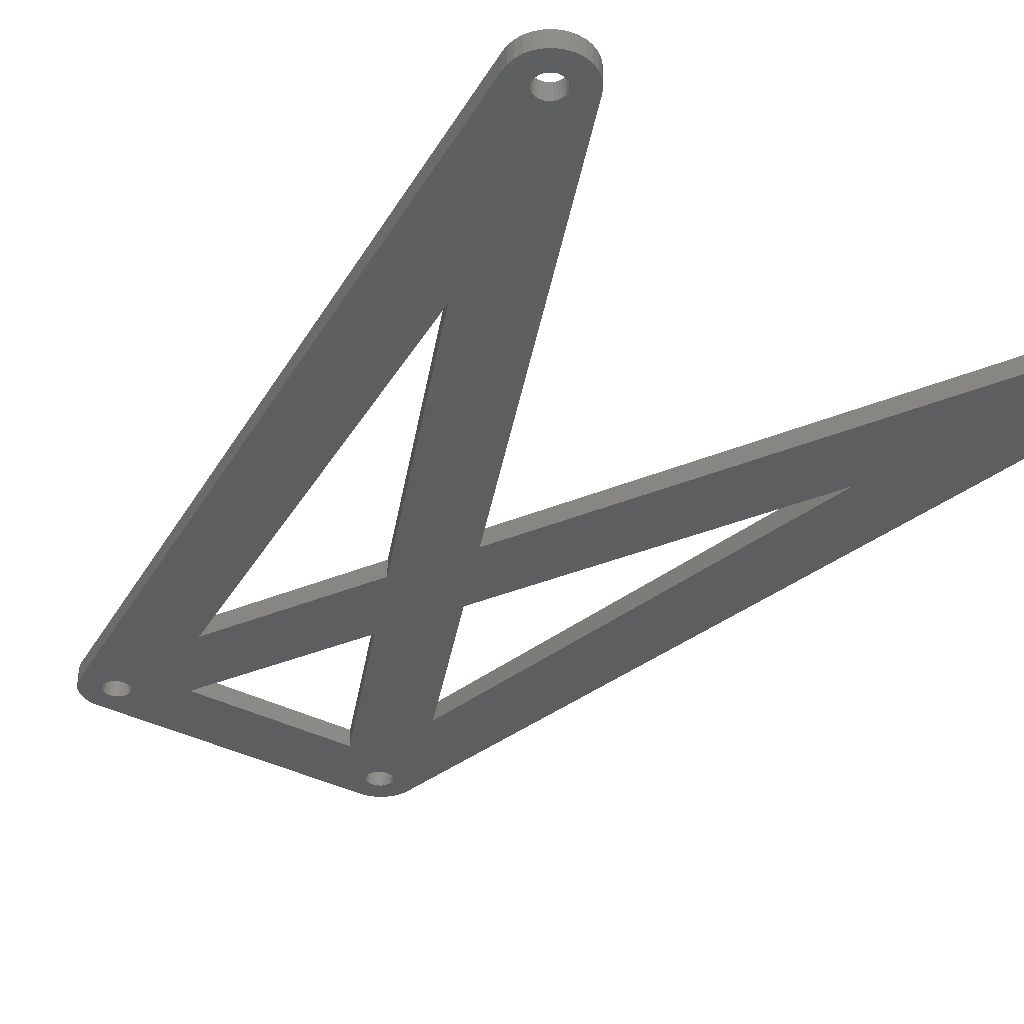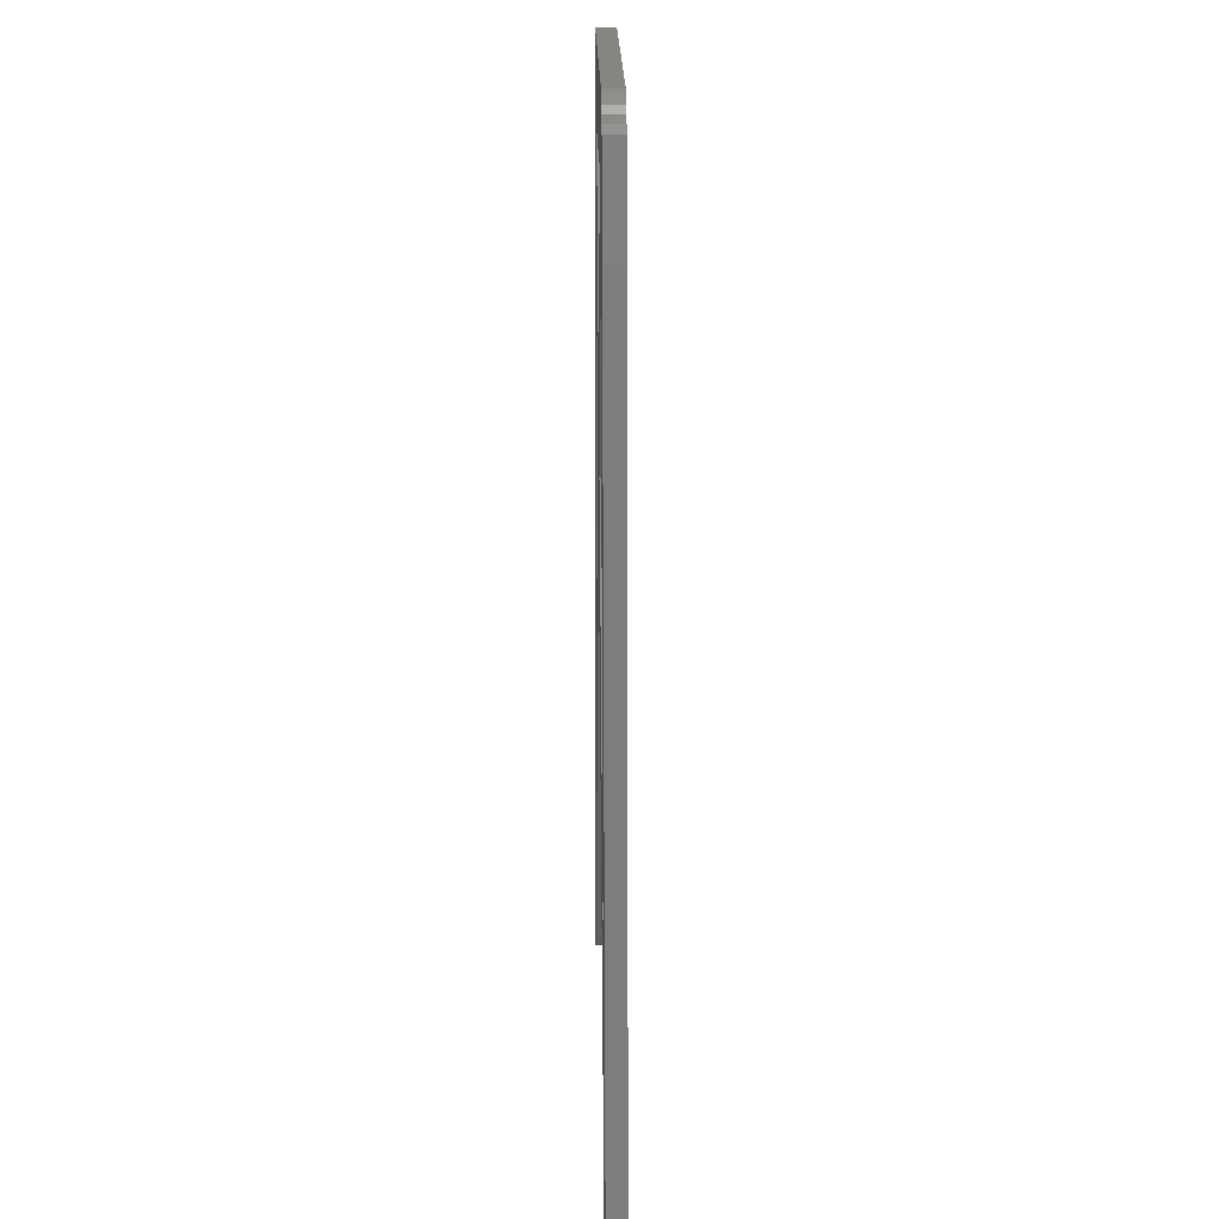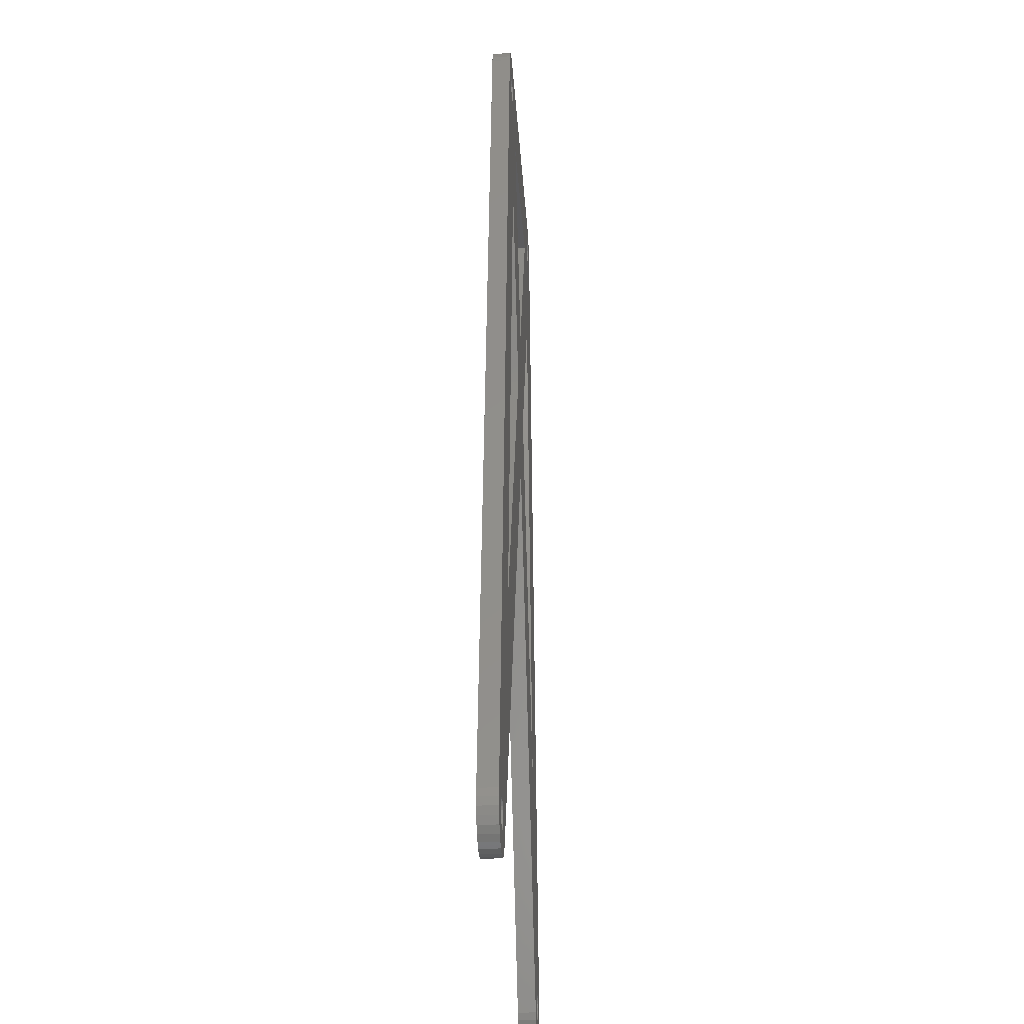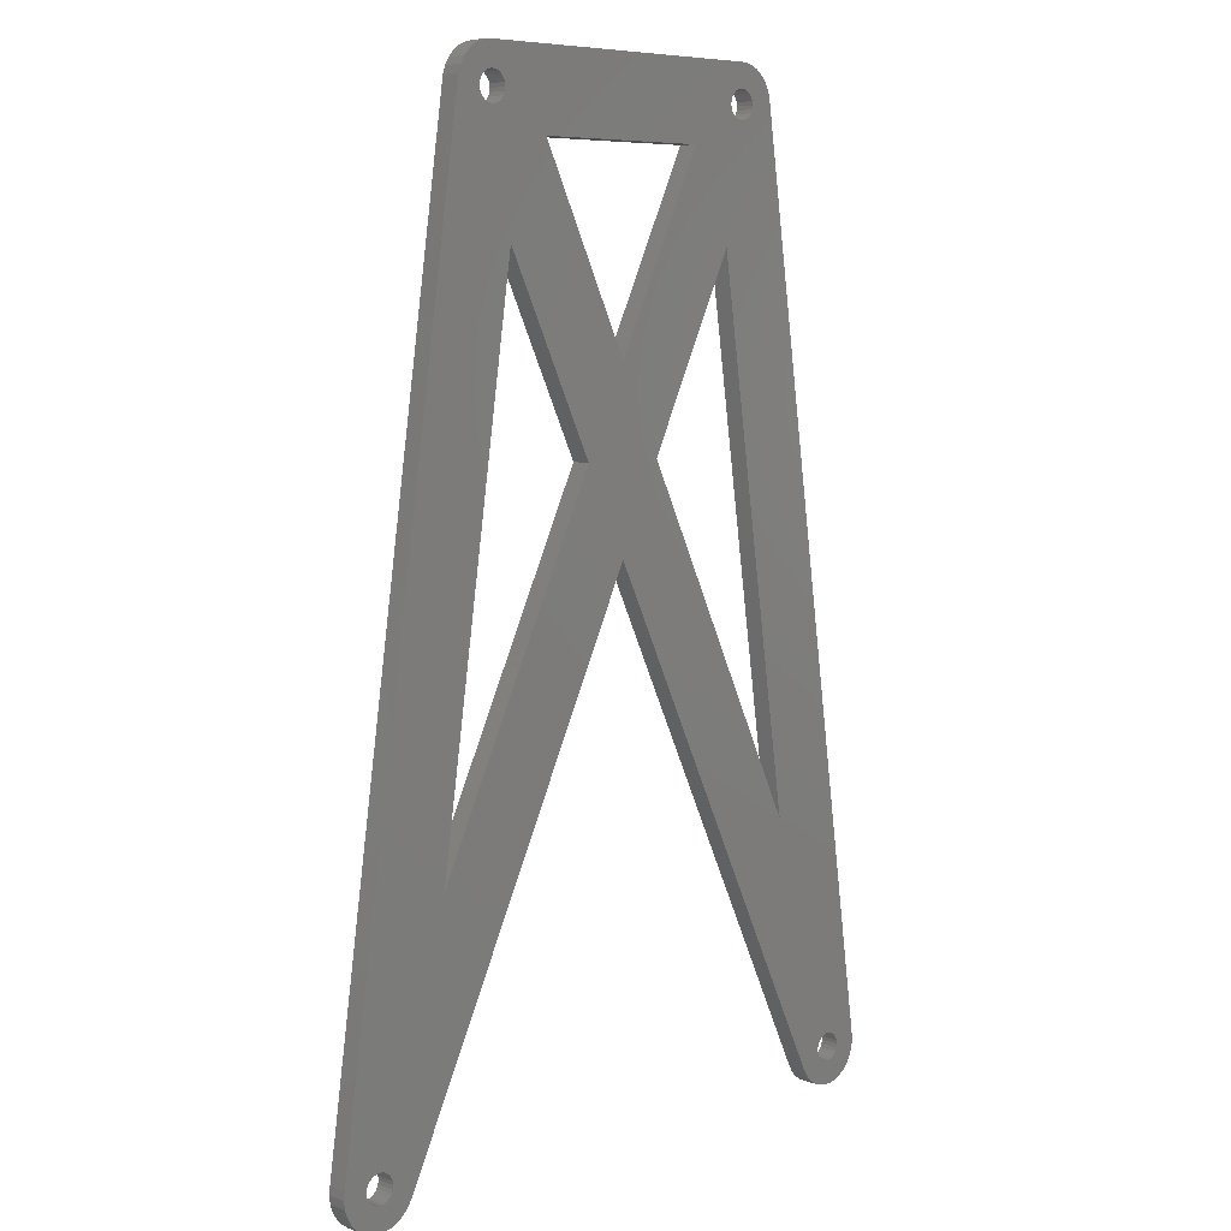
<metadata>
{"format":"stl","ext":"stl","renderer":"f3d","projection":"perspective","resolution":1024,"background":"white","views":[{"elev":-35.7,"azim":-35.2,"up":"+Z"},{"elev":21.2,"azim":-91.1,"up":"+Y"},{"elev":-29.4,"azim":-86.4,"up":"+Y"},{"elev":7.2,"azim":-45.1,"up":"+Y"}]}
</metadata>
<code>
# stl→obj: 300 verts, 624 faces
v 16.42 161 30.5
v -16.42 161 32.5
v 16.42 161 32.5
v -16.42 161 30.5
v 17.24 160.8 30.5
v 17.24 160.8 32.5
v 19.24 159.4 32.5
v 18.68 160 30.5
v 18.68 160 32.5
v 19.24 159.4 30.5
v 19.65 158.6 32.5
v 19.65 158.6 30.5
v -19.65 158.6 30.5
v -19.24 159.4 32.5
v -19.24 159.4 30.5
v -19.65 158.6 32.5
v -28.94 60.94 32.5
v -26.76 59.65 32.5
v -28.7 61.25 32.5
v -27.32 59.03 32.5
v -29.25 60.7 32.5
v -28 58.54 32.5
v -28.76 58.2 32.5
v -29.61 60.55 32.5
v -29.58 58.02 32.5
v -30 60.5 32.5
v -30.42 58.02 32.5
v -30.39 60.55 32.5
v -31.24 58.2 32.5
v -30.75 60.7 32.5
v -32.68 59.03 32.5
v -31.06 60.94 32.5
v -33.24 59.65 32.5
v -31.3 61.25 32.5
v -33.65 60.37 32.5
v -31.45 61.61 32.5
v -33.91 61.17 32.5
v -31.5 62 32.5
v -32 58.54 32.5
v -22.26 87.17 32.5
v 0 114.8 32.5
v -4.442 124 32.5
v -26.35 60.37 32.5
v -14.7 156.2 32.5
v -9.632 153 32.5
v -14.55 156.6 32.5
v -14.94 155.9 32.5
v -15.25 155.7 32.5
v -15.61 155.6 32.5
v -13.94 143.6 32.5
v -16 155.5 32.5
v -16.39 155.6 32.5
v -16.75 155.7 32.5
v -17.06 155.9 32.5
v -19.91 157.8 32.5
v -17.3 156.2 32.5
v -17.45 156.6 32.5
v -17.3 157.8 32.5
v -17.45 157.4 32.5
v -17.5 157 32.5
v -33.91 62.83 32.5
v -28.94 63.06 32.5
v -28.55 62.39 32.5
v -28.7 62.75 32.5
v -28.55 61.61 32.5
v -28.5 62 32.5
v -29.25 63.3 32.5
v -29.61 63.45 32.5
v -30 63.5 32.5
v -30.39 63.45 32.5
v -30.75 63.3 32.5
v -31.06 63.06 32.5
v -31.3 62.75 32.5
v -31.45 62.39 32.5
v -34 62 32.5
v 19.91 157.8 32.5
v 17.45 157.4 32.5
v 17.5 157 32.5
v 17.3 157.8 32.5
v 16.75 158.3 32.5
v 18 160.5 32.5
v 17.06 158.1 32.5
v 16.39 158.4 32.5
v 16 158.5 32.5
v 15.61 158.4 32.5
v 15.25 158.3 32.5
v 14.94 158.1 32.5
v 14.7 157.8 32.5
v 15.61 155.6 32.5
v 9.632 153 32.5
v 13.94 143.6 32.5
v 14.55 157.4 32.5
v 14.5 157 32.5
v -14.5 157 32.5
v -14.55 157.4 32.5
v -14.7 157.8 32.5
v -14.94 158.1 32.5
v -15.25 158.3 32.5
v -15.61 158.4 32.5
v -16 158.5 32.5
v -16.39 158.4 32.5
v -17.24 160.8 32.5
v -16.75 158.3 32.5
v -18 160.5 32.5
v -18.68 160 32.5
v -17.06 158.1 32.5
v 31.5 62 32.5
v 34 62 32.5
v 33.91 62.83 32.5
v 33.91 61.17 32.5
v 31.45 61.61 32.5
v 31.3 61.25 32.5
v 33.65 60.37 32.5
v 33.24 59.65 32.5
v 31.45 62.39 32.5
v 31.3 62.75 32.5
v 31.06 63.06 32.5
v 30.75 63.3 32.5
v 30.39 63.45 32.5
v 26.35 60.37 32.5
v 28.5 62 32.5
v 28.55 62.39 32.5
v 27.32 59.03 32.5
v 28 58.54 32.5
v 26.76 59.65 32.5
v 28.7 62.75 32.5
v 28.94 63.06 32.5
v 22.26 87.17 32.5
v 29.25 63.3 32.5
v 29.61 63.45 32.5
v 30 63.5 32.5
v 17.45 156.6 32.5
v 17.3 156.2 32.5
v 17.06 155.9 32.5
v 16.75 155.7 32.5
v 16.39 155.6 32.5
v 16 155.5 32.5
v 15.25 155.7 32.5
v 14.94 155.9 32.5
v 14.7 156.2 32.5
v 14.55 156.6 32.5
v 31.06 60.94 32.5
v 32.68 59.03 32.5
v 30.75 60.7 32.5
v 32 58.54 32.5
v 31.24 58.2 32.5
v 30.39 60.55 32.5
v 30.42 58.02 32.5
v 30 60.5 32.5
v 29.58 58.02 32.5
v 29.61 60.55 32.5
v 28.76 58.2 32.5
v 29.25 60.7 32.5
v 28.94 60.94 32.5
v 28.7 61.25 32.5
v 28.55 61.61 32.5
v 4.442 124 32.5
v 0 133.1 32.5
v -18.68 160 30.5
v -9.632 153 30.5
v 9.632 153 30.5
v 18 160.5 30.5
v 19.91 157.8 30.5
v -18 160.5 30.5
v -19.91 157.8 30.5
v -26.35 60.37 30.5
v -28.55 61.61 30.5
v -28.5 62 30.5
v -27.32 59.03 30.5
v -28.7 61.25 30.5
v -29.25 60.7 30.5
v -28 58.54 30.5
v -28.76 58.2 30.5
v -28.94 60.94 30.5
v -29.61 60.55 30.5
v -29.58 58.02 30.5
v -30 60.5 30.5
v -30.42 58.02 30.5
v -30.39 60.55 30.5
v -31.24 58.2 30.5
v -30.75 60.7 30.5
v -32 58.54 30.5
v -32.68 59.03 30.5
v -31.06 60.94 30.5
v -33.24 59.65 30.5
v -31.3 61.25 30.5
v -14.55 156.6 30.5
v -14.5 157 30.5
v -14.7 156.2 30.5
v -14.94 155.9 30.5
v -15.25 155.7 30.5
v -15.61 155.6 30.5
v -13.94 143.6 30.5
v -16 155.5 30.5
v -16.39 155.6 30.5
v -16.75 155.7 30.5
v -17.06 155.9 30.5
v -17.3 156.2 30.5
v -17.5 157 30.5
v -17.45 156.6 30.5
v -22.26 87.17 30.5
v -28.94 63.06 30.5
v -26.76 59.65 30.5
v -28.55 62.39 30.5
v -28.7 62.75 30.5
v -29.25 63.3 30.5
v -29.61 63.45 30.5
v -30 63.5 30.5
v -30.39 63.45 30.5
v -33.91 62.83 30.5
v -30.75 63.3 30.5
v -31.06 63.06 30.5
v -31.3 62.75 30.5
v -31.45 62.39 30.5
v -31.5 62 30.5
v -33.65 60.37 30.5
v -31.45 61.61 30.5
v -33.91 61.17 30.5
v -34 62 30.5
v 0 133.1 30.5
v -4.442 124 30.5
v 13.94 143.6 30.5
v 4.442 124 30.5
v 0 114.8 30.5
v 22.26 87.17 30.5
v 26.35 60.37 30.5
v 17.06 158.1 30.5
v 17.3 157.8 30.5
v 16.75 158.3 30.5
v 16.39 158.4 30.5
v 16 158.5 30.5
v 15.61 158.4 30.5
v 15.25 158.3 30.5
v 14.94 158.1 30.5
v 14.7 157.8 30.5
v 14.55 156.6 30.5
v 14.5 157 30.5
v 14.55 157.4 30.5
v -14.55 157.4 30.5
v -14.7 157.8 30.5
v -14.94 158.1 30.5
v -15.25 158.3 30.5
v -15.61 158.4 30.5
v -16 158.5 30.5
v -16.39 158.4 30.5
v -17.24 160.8 30.5
v -16.75 158.3 30.5
v -17.06 158.1 30.5
v -17.3 157.8 30.5
v -17.45 157.4 30.5
v 33.91 61.17 30.5
v 31.45 61.61 30.5
v 31.5 62 30.5
v 32.68 59.03 30.5
v 31.3 61.25 30.5
v 30.75 60.7 30.5
v 32 58.54 30.5
v 31.24 58.2 30.5
v 31.06 60.94 30.5
v 30.39 60.55 30.5
v 30.42 58.02 30.5
v 30 60.5 30.5
v 29.58 58.02 30.5
v 29.61 60.55 30.5
v 28.76 58.2 30.5
v 29.25 60.7 30.5
v 28 58.54 30.5
v 27.32 59.03 30.5
v 28.94 60.94 30.5
v 26.76 59.65 30.5
v 28.7 61.25 30.5
v 34 62 30.5
v 33.65 60.37 30.5
v 33.24 59.65 30.5
v 33.91 62.83 30.5
v 31.45 62.39 30.5
v 31.3 62.75 30.5
v 31.06 63.06 30.5
v 30.75 63.3 30.5
v 30.39 63.45 30.5
v 28.55 61.61 30.5
v 28.5 62 30.5
v 28.55 62.39 30.5
v 28.7 62.75 30.5
v 28.94 63.06 30.5
v 29.25 63.3 30.5
v 29.61 63.45 30.5
v 30 63.5 30.5
v 17.06 155.9 30.5
v 17.3 156.2 30.5
v 17.45 157.4 30.5
v 17.5 157 30.5
v 17.45 156.6 30.5
v 16.75 155.7 30.5
v 16.39 155.6 30.5
v 16 155.5 30.5
v 15.61 155.6 30.5
v 15.25 155.7 30.5
v 14.94 155.9 30.5
v 14.7 156.2 30.5
f 1 2 3
f 2 1 4
f 5 3 6
f 3 5 1
f 7 8 9
f 8 7 10
f 11 10 7
f 10 11 12
f 13 14 15
f 14 13 16
f 17 18 19
f 18 17 20
f 21 20 17
f 20 21 22
f 22 21 23
f 24 23 21
f 23 24 25
f 26 25 24
f 27 26 28
f 26 27 25
f 29 28 30
f 31 30 32
f 28 29 27
f 33 32 34
f 35 34 36
f 37 36 38
f 30 39 29
f 40 41 42
f 41 40 43
f 44 45 46
f 47 45 44
f 48 45 47
f 49 45 48
f 45 49 50
f 51 50 49
f 52 50 51
f 53 50 52
f 54 50 53
f 55 54 56
f 55 56 57
f 16 58 14
f 58 16 59
f 55 59 16
f 59 55 60
f 60 55 57
f 54 55 50
f 55 40 50
f 61 40 55
f 40 62 43
f 63 43 64
f 65 43 66
f 43 19 18
f 19 43 65
f 66 43 63
f 43 62 64
f 40 67 62
f 40 68 67
f 40 69 68
f 40 70 69
f 40 61 70
f 70 61 71
f 71 61 72
f 72 61 73
f 73 61 74
f 74 61 38
f 75 38 61
f 30 31 39
f 32 33 31
f 34 35 33
f 36 37 35
f 38 75 37
f 76 77 78
f 9 79 77
f 80 81 6
f 9 82 79
f 9 80 82
f 83 6 3
f 6 83 80
f 3 84 83
f 3 85 84
f 3 86 85
f 3 87 86
f 3 88 87
f 89 90 91
f 92 90 93
f 88 90 92
f 3 90 88
f 3 45 90
f 46 45 94
f 2 45 3
f 45 95 94
f 45 96 95
f 45 2 96
f 96 2 97
f 97 2 98
f 98 2 99
f 99 2 100
f 2 101 100
f 102 101 2
f 101 102 103
f 104 103 102
f 105 103 104
f 103 105 106
f 14 106 105
f 106 14 58
f 107 108 109
f 108 107 110
f 111 110 107
f 112 113 111
f 113 112 114
f 110 111 113
f 109 115 107
f 109 116 115
f 109 117 116
f 109 118 117
f 109 119 118
f 120 121 122
f 121 123 124
f 121 125 123
f 120 122 126
f 121 120 125
f 127 120 126
f 127 128 120
f 129 128 127
f 130 128 129
f 131 128 130
f 119 128 131
f 109 128 119
f 76 128 109
f 77 76 11
f 77 11 7
f 77 7 9
f 80 9 81
f 76 78 132
f 76 132 133
f 76 133 134
f 76 134 91
f 91 134 135
f 91 135 136
f 91 136 137
f 91 137 89
f 90 89 138
f 90 138 139
f 90 139 140
f 90 140 141
f 90 141 93
f 76 91 128
f 142 114 112
f 114 142 143
f 144 143 142
f 143 144 145
f 145 144 146
f 147 146 144
f 146 147 148
f 149 148 147
f 150 149 151
f 149 150 148
f 152 151 153
f 124 153 154
f 151 152 150
f 124 154 155
f 124 155 156
f 124 156 121
f 153 124 152
f 41 128 157
f 42 157 158
f 128 41 120
f 157 42 41
f 50 158 45
f 158 50 42
f 158 91 90
f 91 158 157
f 15 105 159
f 105 15 14
f 160 90 45
f 90 160 161
f 8 81 9
f 81 8 162
f 162 6 81
f 6 162 5
f 76 12 11
f 12 76 163
f 164 105 104
f 105 164 159
f 165 16 13
f 16 165 55
f 166 167 168
f 169 170 167
f 171 172 173
f 169 174 170
f 169 171 174
f 175 173 176
f 173 175 171
f 176 177 175
f 178 177 176
f 177 178 179
f 180 179 178
f 179 180 181
f 182 181 180
f 183 181 182
f 181 183 184
f 185 184 183
f 184 185 186
f 160 187 188
f 160 189 187
f 160 190 189
f 160 191 190
f 160 192 191
f 193 194 192
f 193 195 194
f 193 196 195
f 193 197 196
f 165 197 193
f 197 165 198
f 165 199 200
f 199 159 164
f 198 165 200
f 199 165 13
f 199 15 159
f 199 13 15
f 201 165 193
f 202 201 166
f 167 166 203
f 167 203 169
f 171 169 172
f 166 168 204
f 166 204 205
f 202 166 205
f 206 201 202
f 207 201 206
f 208 201 207
f 209 201 208
f 210 201 209
f 210 209 211
f 210 211 212
f 210 212 213
f 210 213 214
f 210 214 215
f 216 186 185
f 186 216 217
f 218 217 216
f 217 218 215
f 219 215 218
f 201 210 165
f 215 219 210
f 193 220 221
f 220 193 160
f 220 222 223
f 221 223 224
f 222 220 161
f 223 221 220
f 224 201 221
f 201 224 166
f 224 225 226
f 225 224 223
f 227 10 228
f 10 227 8
f 229 8 227
f 8 229 162
f 162 229 5
f 230 5 229
f 5 230 1
f 231 1 230
f 232 1 231
f 233 1 232
f 234 1 233
f 235 1 234
f 236 161 237
f 161 238 237
f 161 235 238
f 161 1 235
f 160 1 161
f 192 160 193
f 239 160 188
f 240 160 239
f 4 160 240
f 4 240 241
f 4 241 242
f 4 242 243
f 4 243 244
f 160 4 1
f 245 4 244
f 246 245 247
f 164 247 248
f 245 246 4
f 164 248 249
f 164 249 250
f 164 250 199
f 247 164 246
f 251 252 253
f 254 255 252
f 256 257 258
f 254 259 255
f 254 256 259
f 260 258 261
f 258 260 256
f 261 262 260
f 263 262 261
f 262 263 264
f 265 264 263
f 264 265 266
f 267 266 265
f 268 266 267
f 266 268 269
f 270 269 268
f 269 270 271
f 253 272 251
f 252 251 273
f 252 273 274
f 252 274 254
f 256 254 257
f 272 253 275
f 276 275 253
f 277 275 276
f 278 275 277
f 279 275 278
f 280 275 279
f 226 271 270
f 271 226 281
f 281 226 282
f 282 226 283
f 283 226 284
f 226 285 284
f 225 285 226
f 225 286 285
f 225 287 286
f 225 288 287
f 225 280 288
f 225 275 280
f 225 163 275
f 222 163 225
f 289 163 222
f 290 163 289
f 163 291 12
f 12 228 10
f 228 12 291
f 292 163 293
f 291 163 292
f 293 163 290
f 289 222 294
f 294 222 295
f 295 222 296
f 296 222 297
f 161 297 222
f 297 161 298
f 298 161 299
f 299 161 300
f 300 161 236
f 246 104 102
f 104 246 164
f 4 102 2
f 102 4 246
f 109 163 76
f 163 109 275
f 225 91 222
f 91 225 128
f 110 272 108
f 272 110 251
f 143 274 114
f 274 143 254
f 268 125 270
f 125 268 123
f 263 148 150
f 148 263 261
f 108 275 109
f 275 108 272
f 270 120 226
f 120 270 125
f 268 124 123
f 124 268 267
f 265 150 152
f 150 265 263
f 267 152 124
f 152 267 265
f 261 146 148
f 146 261 258
f 257 143 145
f 143 257 254
f 258 145 146
f 145 258 257
f 113 251 110
f 251 113 273
f 114 273 113
f 273 114 274
f 40 193 50
f 193 40 201
f 176 23 25
f 23 176 173
f 210 55 165
f 55 210 61
f 18 166 43
f 166 18 203
f 185 35 216
f 35 185 33
f 183 33 185
f 33 183 31
f 173 22 23
f 22 173 172
f 20 203 18
f 203 20 169
f 180 27 29
f 27 180 178
f 183 39 31
f 39 183 182
f 172 20 22
f 20 172 169
f 182 29 39
f 29 182 180
f 178 25 27
f 25 178 176
f 218 75 219
f 75 218 37
f 219 61 210
f 61 219 75
f 216 37 218
f 37 216 35
f 43 224 41
f 224 43 166
f 157 222 91
f 222 157 223
f 201 42 221
f 42 201 40
f 220 90 161
f 90 220 158
f 128 223 157
f 223 128 225
f 158 160 45
f 160 158 220
f 226 41 224
f 41 226 120
f 221 50 193
f 50 221 42
f 292 77 291
f 77 292 78
f 230 80 83
f 80 230 229
f 141 237 93
f 237 141 236
f 294 136 135
f 136 294 295
f 295 137 136
f 137 295 296
f 291 79 228
f 79 291 77
f 232 84 85
f 84 232 231
f 233 85 86
f 85 233 232
f 93 238 92
f 238 93 237
f 140 236 141
f 236 140 300
f 228 82 227
f 82 228 79
f 229 82 80
f 82 229 227
f 231 83 84
f 83 231 230
f 92 235 88
f 235 92 238
f 234 86 87
f 86 234 233
f 88 234 87
f 234 88 235
f 290 132 293
f 132 290 133
f 289 135 134
f 135 289 294
f 293 78 292
f 78 293 132
f 297 138 89
f 138 297 298
f 139 300 140
f 300 139 299
f 296 89 137
f 89 296 297
f 298 139 138
f 139 298 299
f 289 133 290
f 133 289 134
f 188 95 239
f 95 188 94
f 60 250 59
f 250 60 199
f 244 99 100
f 99 244 243
f 192 51 49
f 51 192 194
f 191 49 48
f 49 191 192
f 242 97 98
f 97 242 241
f 239 96 240
f 96 239 95
f 243 98 99
f 98 243 242
f 248 103 106
f 103 248 247
f 58 248 106
f 248 58 249
f 247 101 103
f 101 247 245
f 240 97 241
f 97 240 96
f 59 249 58
f 249 59 250
f 245 100 101
f 100 245 244
f 187 94 188
f 94 187 46
f 189 46 187
f 46 189 44
f 195 53 52
f 53 195 196
f 54 198 56
f 198 54 197
f 190 48 47
f 48 190 191
f 194 52 51
f 52 194 195
f 196 54 53
f 54 196 197
f 56 200 57
f 200 56 198
f 57 199 60
f 199 57 200
f 190 44 189
f 44 190 47
f 253 115 276
f 115 253 107
f 155 281 156
f 281 155 271
f 287 131 130
f 131 287 288
f 156 282 121
f 282 156 281
f 277 117 278
f 117 277 116
f 276 116 277
f 116 276 115
f 288 119 131
f 119 288 280
f 286 130 129
f 130 286 287
f 121 283 122
f 283 121 282
f 279 117 118
f 117 279 278
f 280 118 119
f 118 280 279
f 122 284 126
f 284 122 283
f 285 129 127
f 129 285 286
f 126 285 127
f 285 126 284
f 255 111 252
f 111 255 112
f 264 153 151
f 153 264 266
f 154 271 155
f 271 154 269
f 256 147 144
f 147 256 260
f 259 144 142
f 144 259 256
f 252 107 253
f 107 252 111
f 260 149 147
f 149 260 262
f 266 154 153
f 154 266 269
f 262 151 149
f 151 262 264
f 259 112 255
f 112 259 142
f 168 63 204
f 63 168 66
f 38 214 74
f 214 38 215
f 208 68 69
f 68 208 207
f 206 62 67
f 62 206 202
f 204 64 205
f 64 204 63
f 207 67 68
f 67 207 206
f 212 71 72
f 71 212 211
f 73 212 72
f 212 73 213
f 211 70 71
f 70 211 209
f 174 19 170
f 19 174 17
f 170 65 167
f 65 170 19
f 181 32 30
f 32 181 184
f 205 62 202
f 62 205 64
f 74 213 73
f 213 74 214
f 209 69 70
f 69 209 208
f 167 66 168
f 66 167 65
f 175 26 24
f 26 175 177
f 174 21 17
f 21 174 171
f 179 30 28
f 30 179 181
f 32 186 34
f 186 32 184
f 36 215 38
f 215 36 217
f 171 24 21
f 24 171 175
f 177 28 26
f 28 177 179
f 34 217 36
f 217 34 186

</code>
